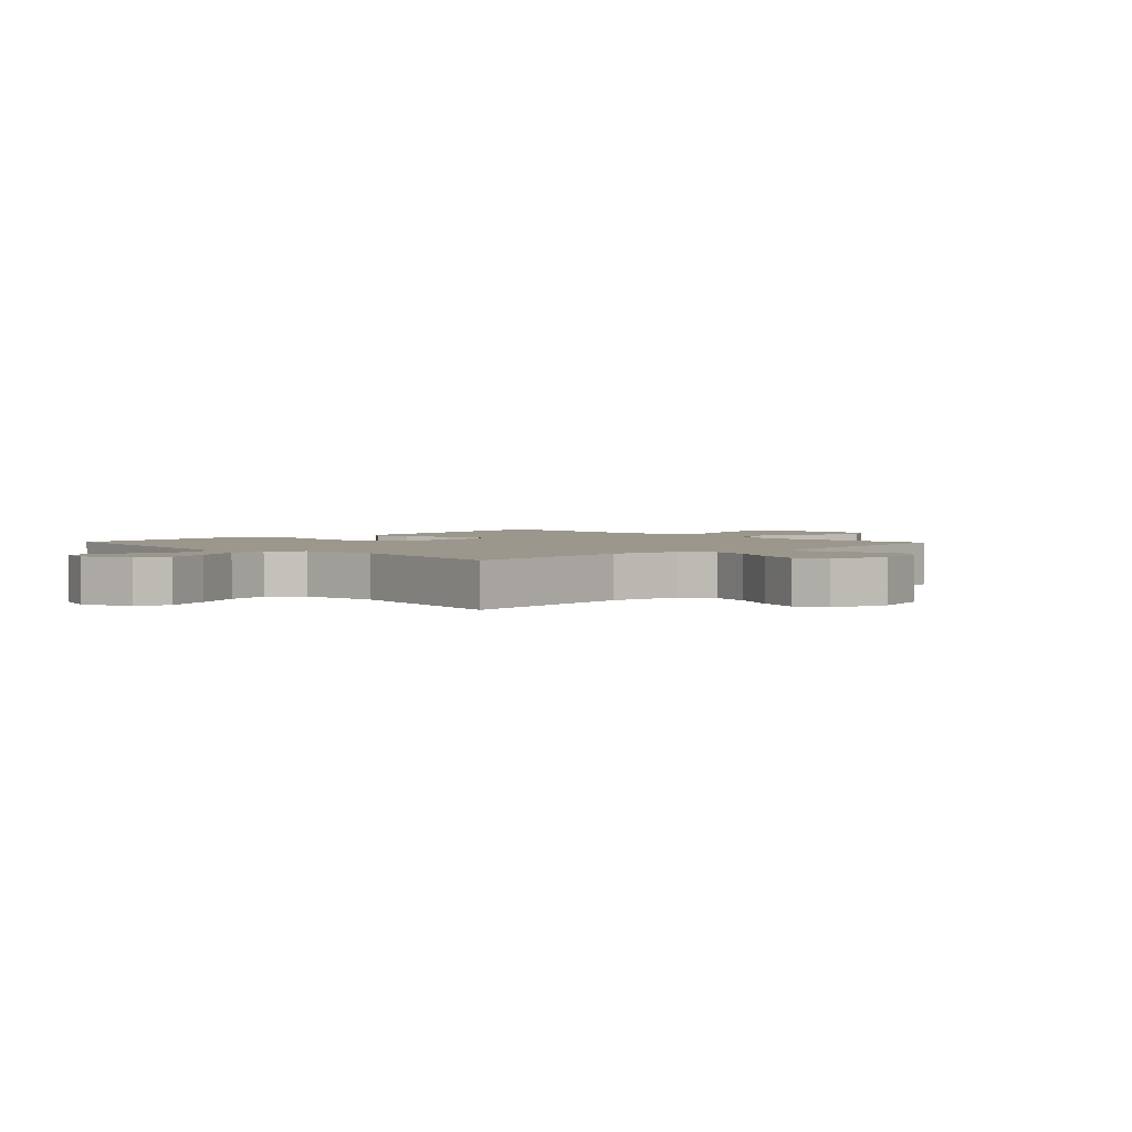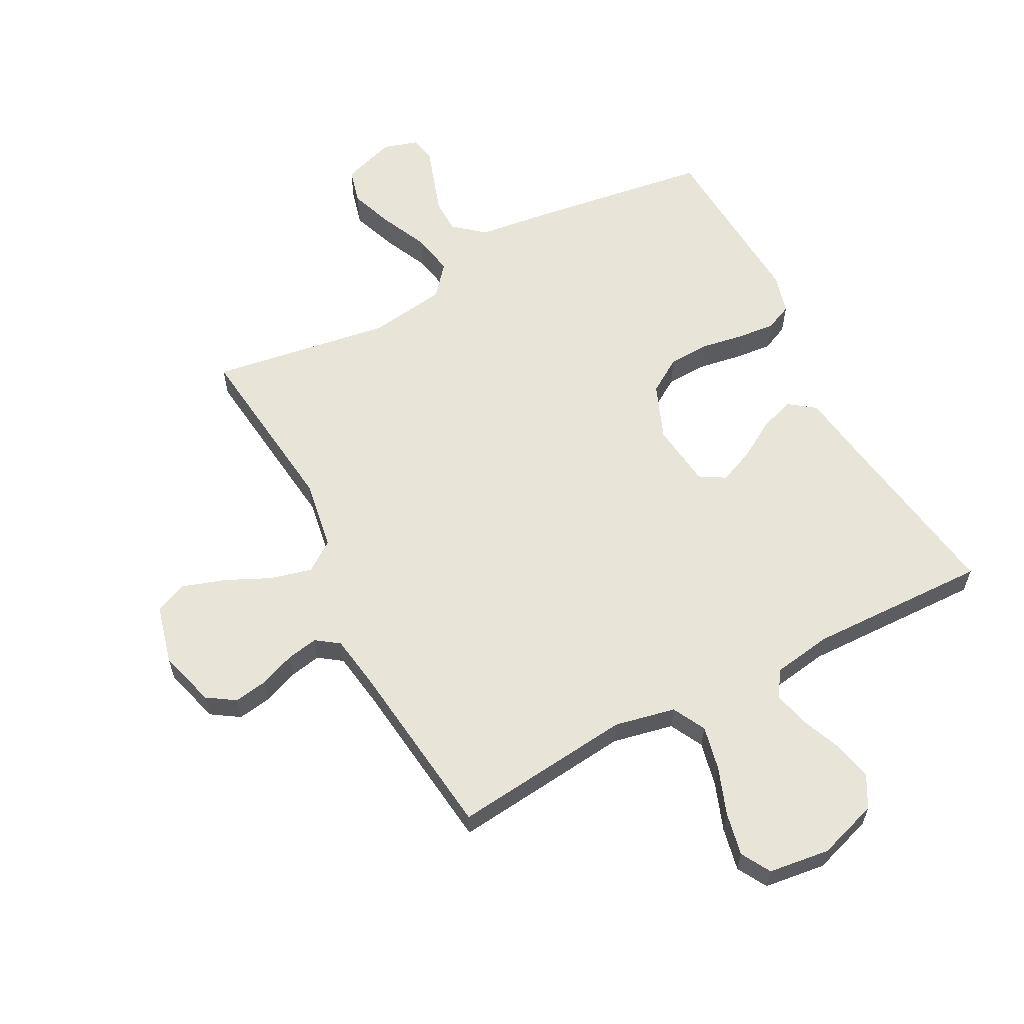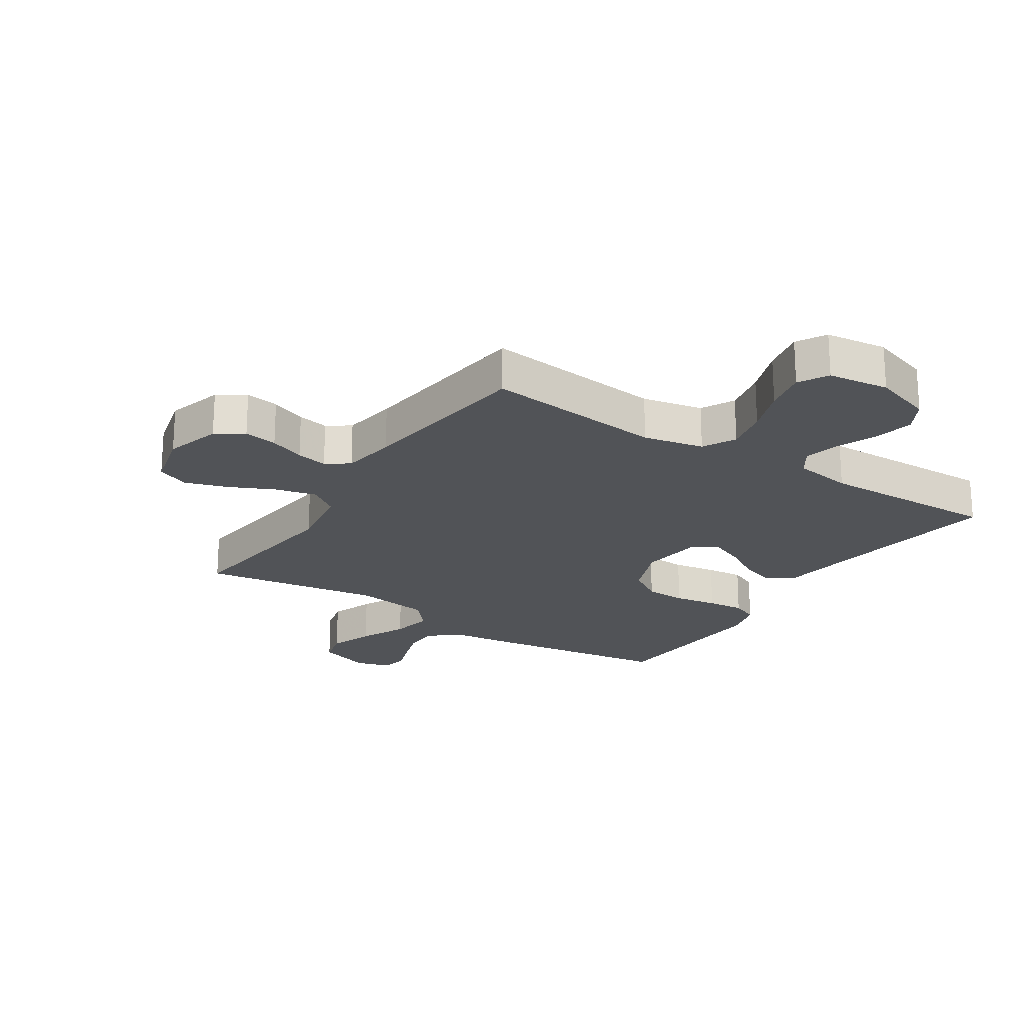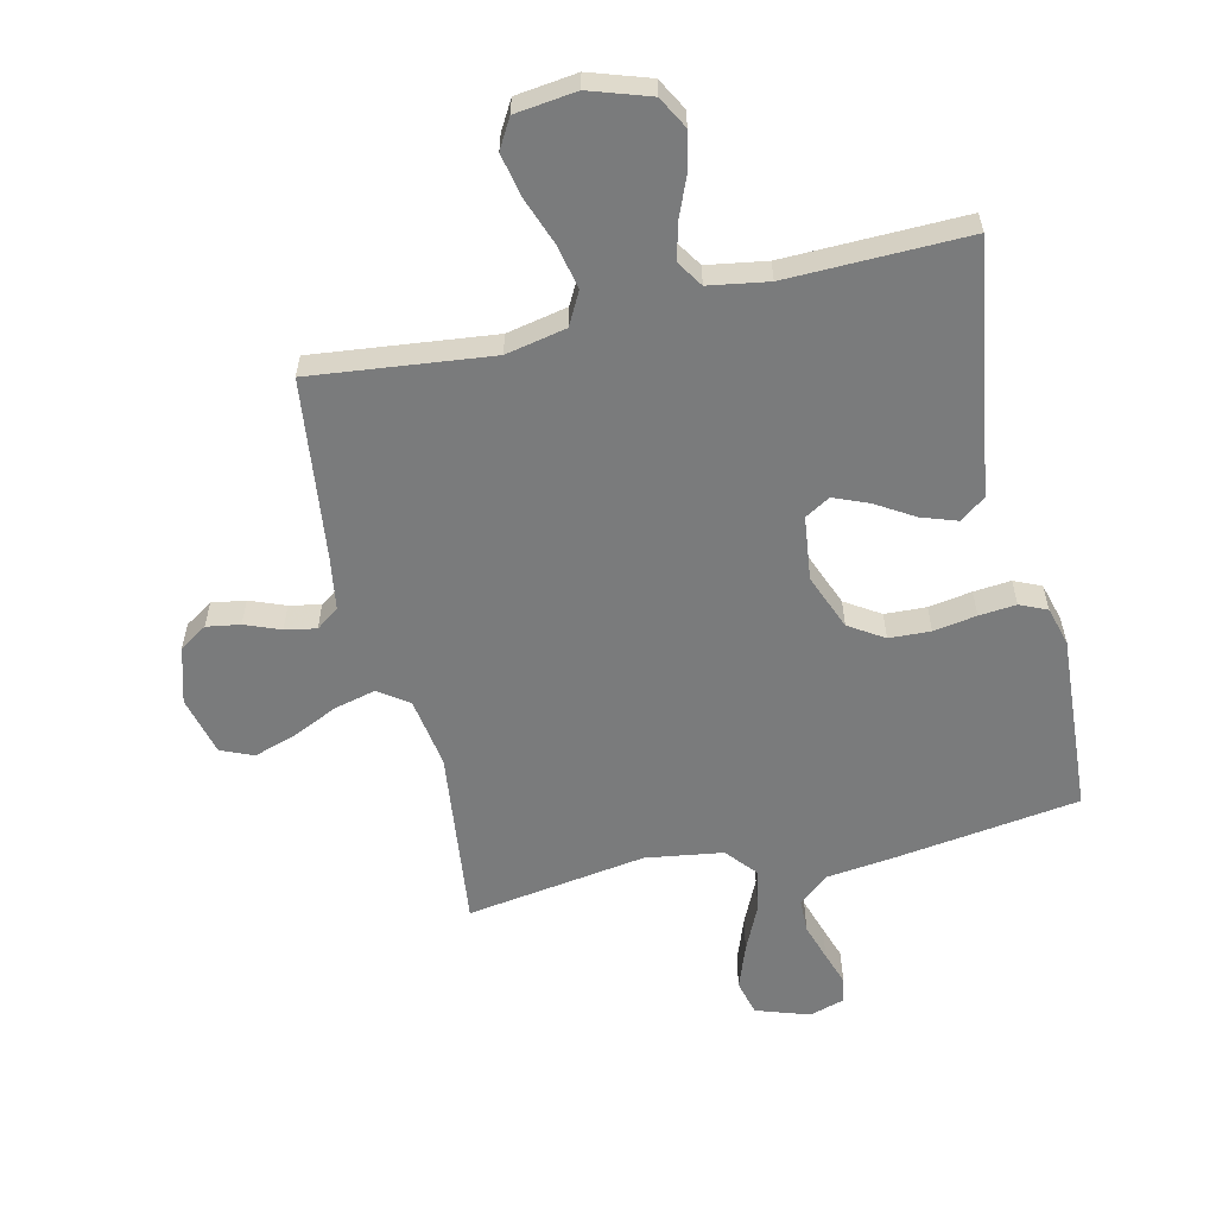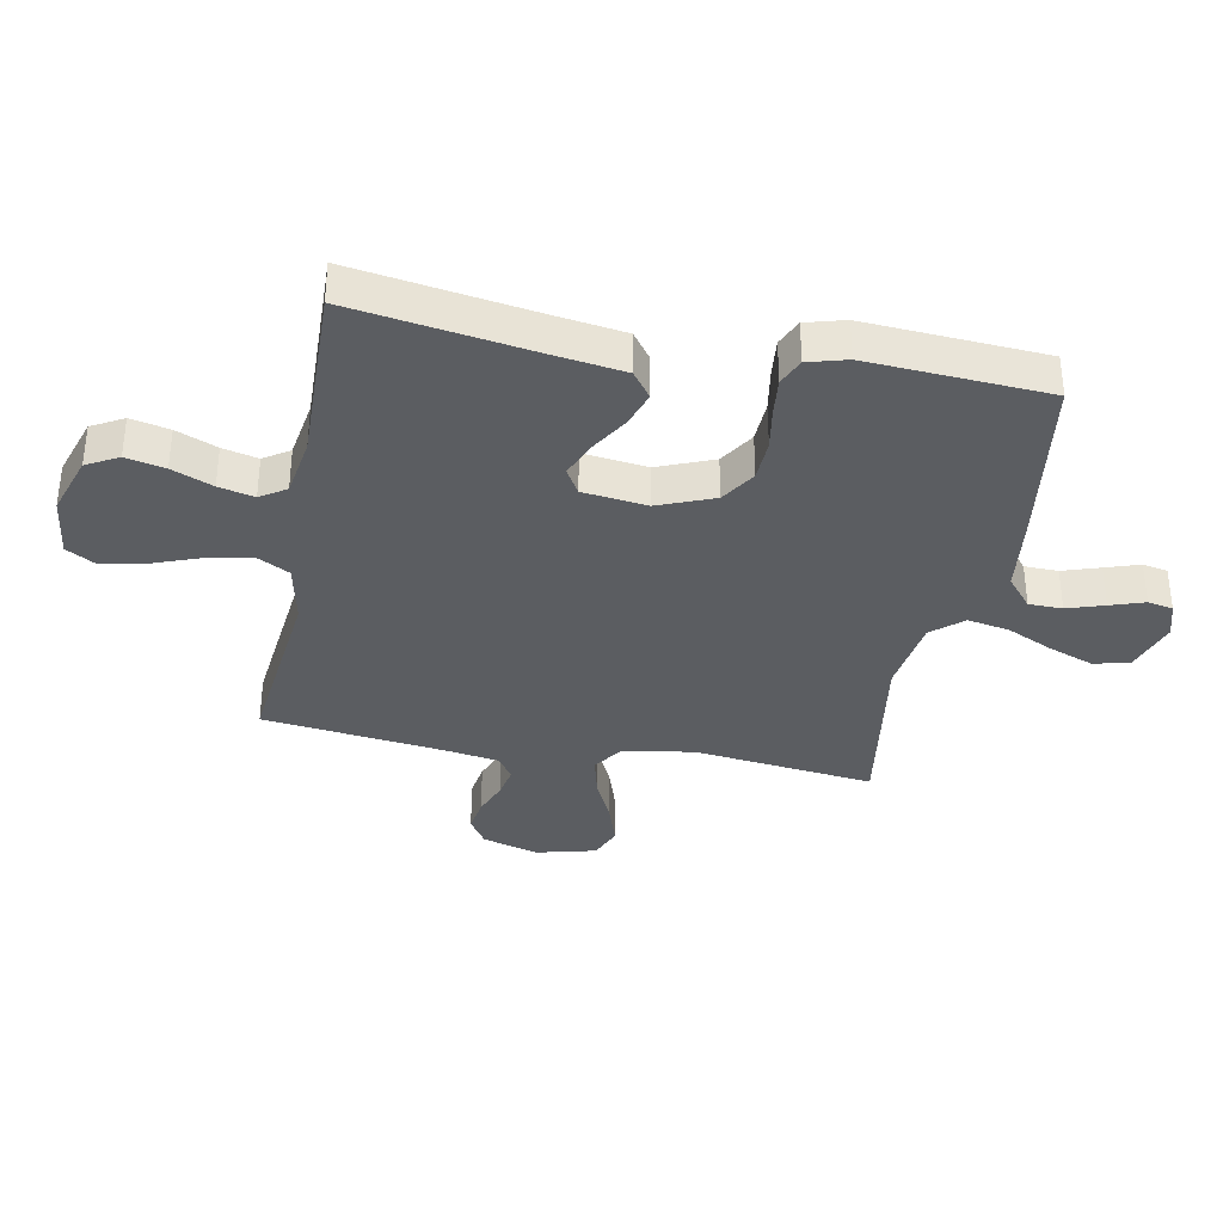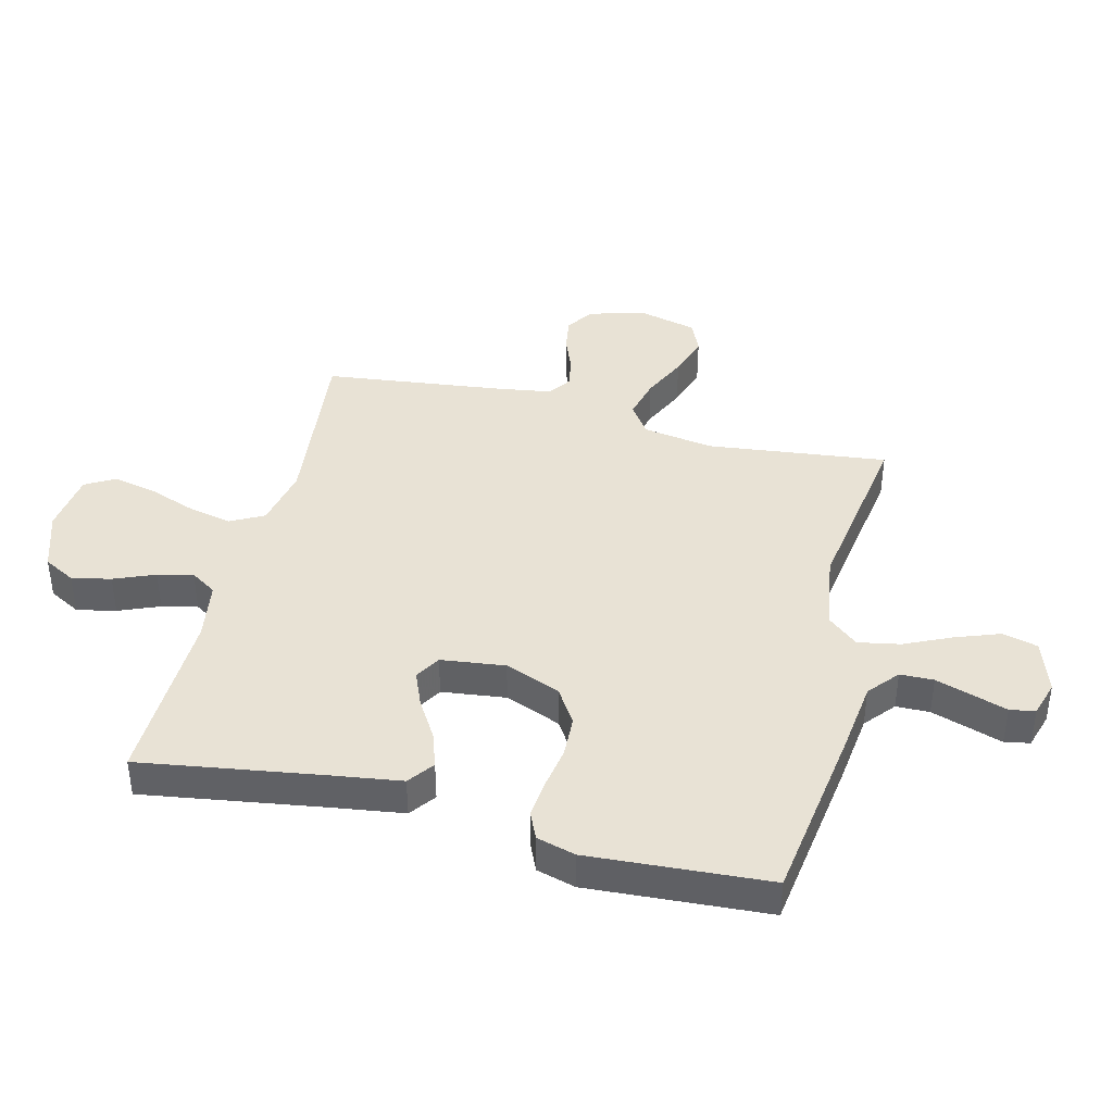
<metadata>
{"format":"obj","ext":"obj","renderer":"f3d","projection":"perspective","resolution":1024,"background":"white","views":[{"elev":2.6,"azim":-133.7,"up":"+Y"},{"elev":60.6,"azim":-27.7,"up":"+Y"},{"elev":-21.7,"azim":-33.1,"up":"+Y"},{"elev":-58.3,"azim":13.0,"up":"+Y"},{"elev":-35.5,"azim":79.2,"up":"+Y"},{"elev":40.8,"azim":104.0,"up":"+Y"}]}
</metadata>
<code>
v -0.5 0.07 -0.5
v -0.465 0.07 -0.2
v -0.484 0.07 -0.082
v -0.534 0.07 -0.047
v -0.603 0.07 -0.064
v -0.678 0.07 -0.099
v -0.749 0.07 -0.122
v -0.803 0.07 -0.099
v -0.828 0.07 0
v -0.801 0.07 0.094
v -0.755 0.07 0.124
v -0.699 0.07 0.115
v -0.64 0.07 0.092
v -0.588 0.07 0.082
v -0.55 0.07 0.109
v -0.536 0.07 0.2
v -0.5 0.07 0.5
v -0.2 0.07 0.467
v -0.099 0.07 0.488
v -0.07 0.07 0.543
v -0.086 0.07 0.617
v -0.115 0.07 0.696
v -0.13 0.07 0.768
v -0.102 0.07 0.817
v 0 0.07 0.83
v 0.1 0.07 0.797
v 0.129 0.07 0.744
v 0.115 0.07 0.679
v 0.087 0.07 0.611
v 0.073 0.07 0.552
v 0.101 0.07 0.509
v 0.2 0.07 0.493
v 0.5 0.07 0.5
v 0.454 0.07 0.2
v 0.437 0.07 0.081
v 0.394 0.07 0.049
v 0.335 0.07 0.069
v 0.271 0.07 0.108
v 0.213 0.07 0.132
v 0.171 0.07 0.107
v 0.158 0.07 0
v 0.195 0.07 -0.093
v 0.253 0.07 -0.13
v 0.322 0.07 -0.133
v 0.394 0.07 -0.121
v 0.456 0.07 -0.115
v 0.501 0.07 -0.135
v 0.519 0.07 -0.2
v 0.5 0.07 -0.5
v 0.2 0.07 -0.543
v 0.079 0.07 -0.558
v 0.029 0.07 -0.6
v 0.028 0.07 -0.656
v 0.048 0.07 -0.718
v 0.067 0.07 -0.775
v 0.059 0.07 -0.817
v 0 0.07 -0.835
v -0.089 0.07 -0.805
v -0.104 0.07 -0.746
v -0.077 0.07 -0.672
v -0.041 0.07 -0.594
v -0.028 0.07 -0.524
v -0.071 0.07 -0.473
v -0.2 0.07 -0.454
v -0.5 0 -0.5
v -0.465 0 -0.2
v -0.484 0 -0.082
v -0.534 0 -0.047
v -0.603 0 -0.064
v -0.678 0 -0.099
v -0.749 0 -0.122
v -0.803 0 -0.099
v -0.828 0 0
v -0.801 0 0.094
v -0.755 0 0.124
v -0.699 0 0.115
v -0.64 0 0.092
v -0.588 0 0.082
v -0.55 0 0.109
v -0.536 0 0.2
v -0.5 0 0.5
v -0.2 0 0.467
v -0.099 0 0.488
v -0.07 0 0.543
v -0.086 0 0.617
v -0.115 0 0.696
v -0.13 0 0.768
v -0.102 0 0.817
v 0 0 0.83
v 0.1 0 0.797
v 0.129 0 0.744
v 0.115 0 0.679
v 0.087 0 0.611
v 0.073 0 0.552
v 0.101 0 0.509
v 0.2 0 0.493
v 0.5 0 0.5
v 0.454 0 0.2
v 0.437 0 0.081
v 0.394 0 0.049
v 0.335 0 0.069
v 0.271 0 0.108
v 0.213 0 0.132
v 0.171 0 0.107
v 0.158 0 0
v 0.195 0 -0.093
v 0.253 0 -0.13
v 0.322 0 -0.133
v 0.394 0 -0.121
v 0.456 0 -0.115
v 0.501 0 -0.135
v 0.519 0 -0.2
v 0.5 0 -0.5
v 0.2 0 -0.543
v 0.079 0 -0.558
v 0.029 0 -0.6
v 0.028 0 -0.656
v 0.048 0 -0.718
v 0.067 0 -0.775
v 0.059 0 -0.817
v 0 0 -0.835
v -0.089 0 -0.805
v -0.104 0 -0.746
v -0.077 0 -0.672
v -0.041 0 -0.594
v -0.028 0 -0.524
v -0.071 0 -0.473
v -0.2 0 -0.454
f 59 60 61
f 58 59 61
f 57 58 61
f 56 57 61
f 55 56 61
f 54 55 61
f 53 54 61 62
f 52 53 62
f 51 52 62
f 51 62 63
f 50 51 63
f 49 50 63
f 48 49 63
f 47 48 63
f 46 47 63
f 45 46 63
f 44 45 63
f 36 37 38
f 35 36 38
f 34 35 38
f 34 38 39
f 33 34 39
f 32 33 39
f 31 32 39 40
f 27 28 29
f 26 27 29
f 25 26 29
f 24 25 29
f 23 24 29
f 22 23 29
f 21 22 29
f 20 21 29 30
f 31 40 41
f 30 31 41
f 20 30 41
f 19 20 41
f 11 12 13
f 10 11 13
f 9 10 13
f 8 9 13
f 7 8 13
f 6 7 13
f 5 6 13
f 4 5 13 14
f 3 4 14 15
f 64 1 2
f 63 64 2
f 44 63 2
f 43 44 2
f 18 19 41 42
f 16 17 18 42
f 16 42 43
f 15 16 43
f 3 15 43
f 2 3 43
f 125 124 123
f 125 123 122
f 125 122 121
f 125 121 120
f 125 120 119
f 125 119 118
f 126 125 118 117
f 126 117 116
f 126 116 115
f 127 126 115
f 127 115 114
f 127 114 113
f 127 113 112
f 127 112 111
f 127 111 110
f 127 110 109
f 127 109 108
f 102 101 100
f 102 100 99
f 102 99 98
f 103 102 98
f 103 98 97
f 103 97 96
f 104 103 96 95
f 93 92 91
f 93 91 90
f 93 90 89
f 93 89 88
f 93 88 87
f 93 87 86
f 93 86 85
f 94 93 85 84
f 105 104 95
f 105 95 94
f 105 94 84
f 105 84 83
f 77 76 75
f 77 75 74
f 77 74 73
f 77 73 72
f 77 72 71
f 77 71 70
f 77 70 69
f 78 77 69 68
f 79 78 68 67
f 66 65 128
f 66 128 127
f 66 127 108
f 66 108 107
f 106 105 83 82
f 106 82 81 80
f 107 106 80
f 107 80 79
f 107 79 67
f 107 67 66
f 1 65 66 2
f 2 66 67 3
f 3 67 68 4
f 4 68 69 5
f 5 69 70 6
f 6 70 71 7
f 7 71 72 8
f 8 72 73 9
f 9 73 74 10
f 10 74 75 11
f 11 75 76 12
f 12 76 77 13
f 13 77 78 14
f 14 78 79 15
f 15 79 80 16
f 16 80 81 17
f 17 81 82 18
f 18 82 83 19
f 19 83 84 20
f 20 84 85 21
f 21 85 86 22
f 22 86 87 23
f 23 87 88 24
f 24 88 89 25
f 25 89 90 26
f 26 90 91 27
f 27 91 92 28
f 28 92 93 29
f 29 93 94 30
f 30 94 95 31
f 31 95 96 32
f 32 96 97 33
f 33 97 98 34
f 34 98 99 35
f 35 99 100 36
f 36 100 101 37
f 37 101 102 38
f 38 102 103 39
f 39 103 104 40
f 40 104 105 41
f 41 105 106 42
f 42 106 107 43
f 43 107 108 44
f 44 108 109 45
f 45 109 110 46
f 46 110 111 47
f 47 111 112 48
f 48 112 113 49
f 49 113 114 50
f 50 114 115 51
f 51 115 116 52
f 52 116 117 53
f 53 117 118 54
f 54 118 119 55
f 55 119 120 56
f 56 120 121 57
f 57 121 122 58
f 58 122 123 59
f 59 123 124 60
f 60 124 125 61
f 61 125 126 62
f 62 126 127 63
f 63 127 128 64
f 64 128 65 1

</code>
